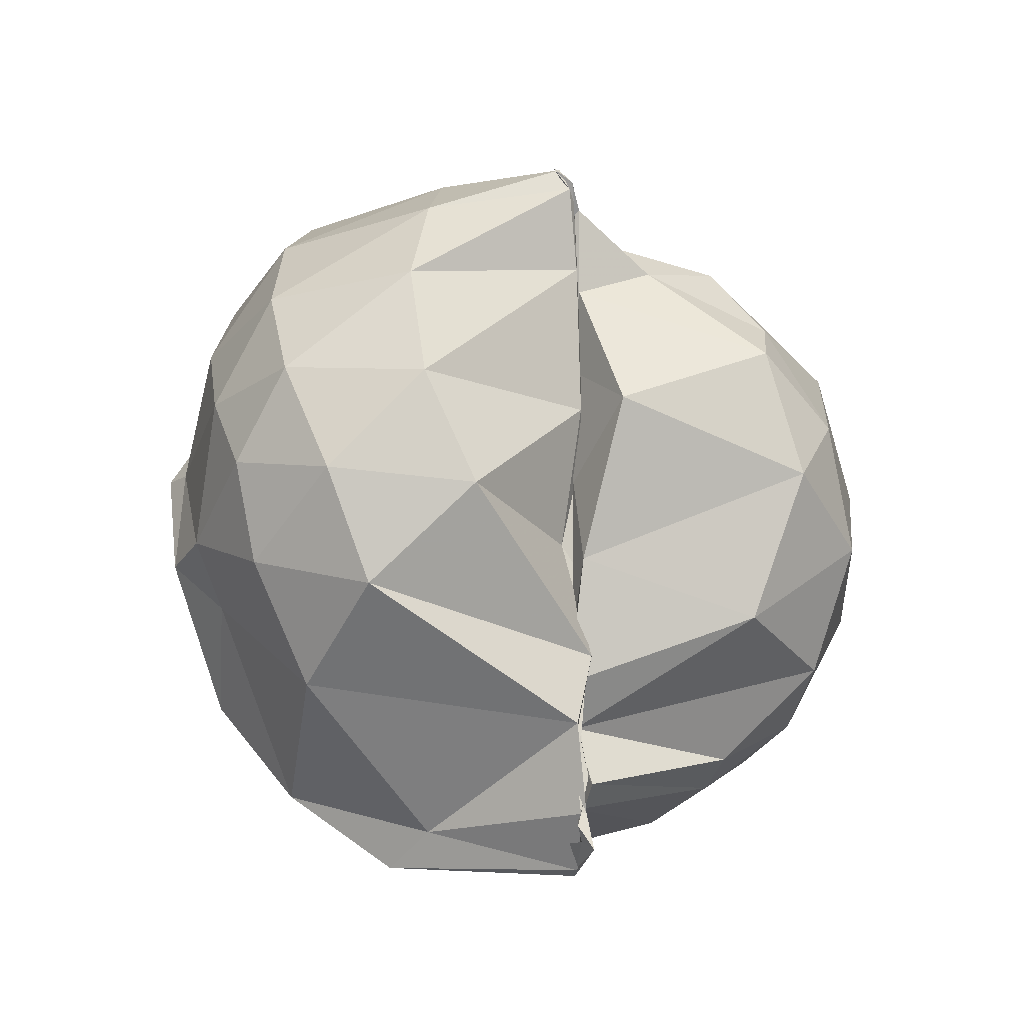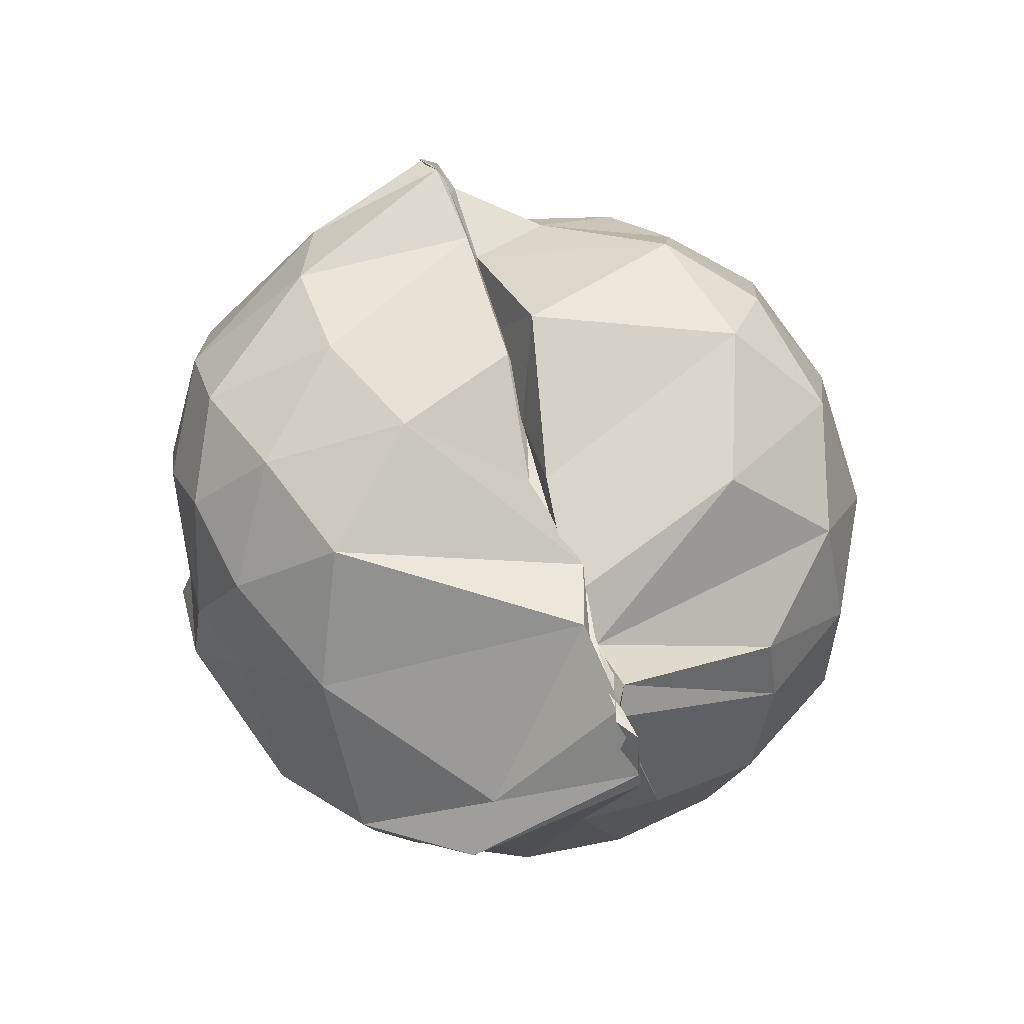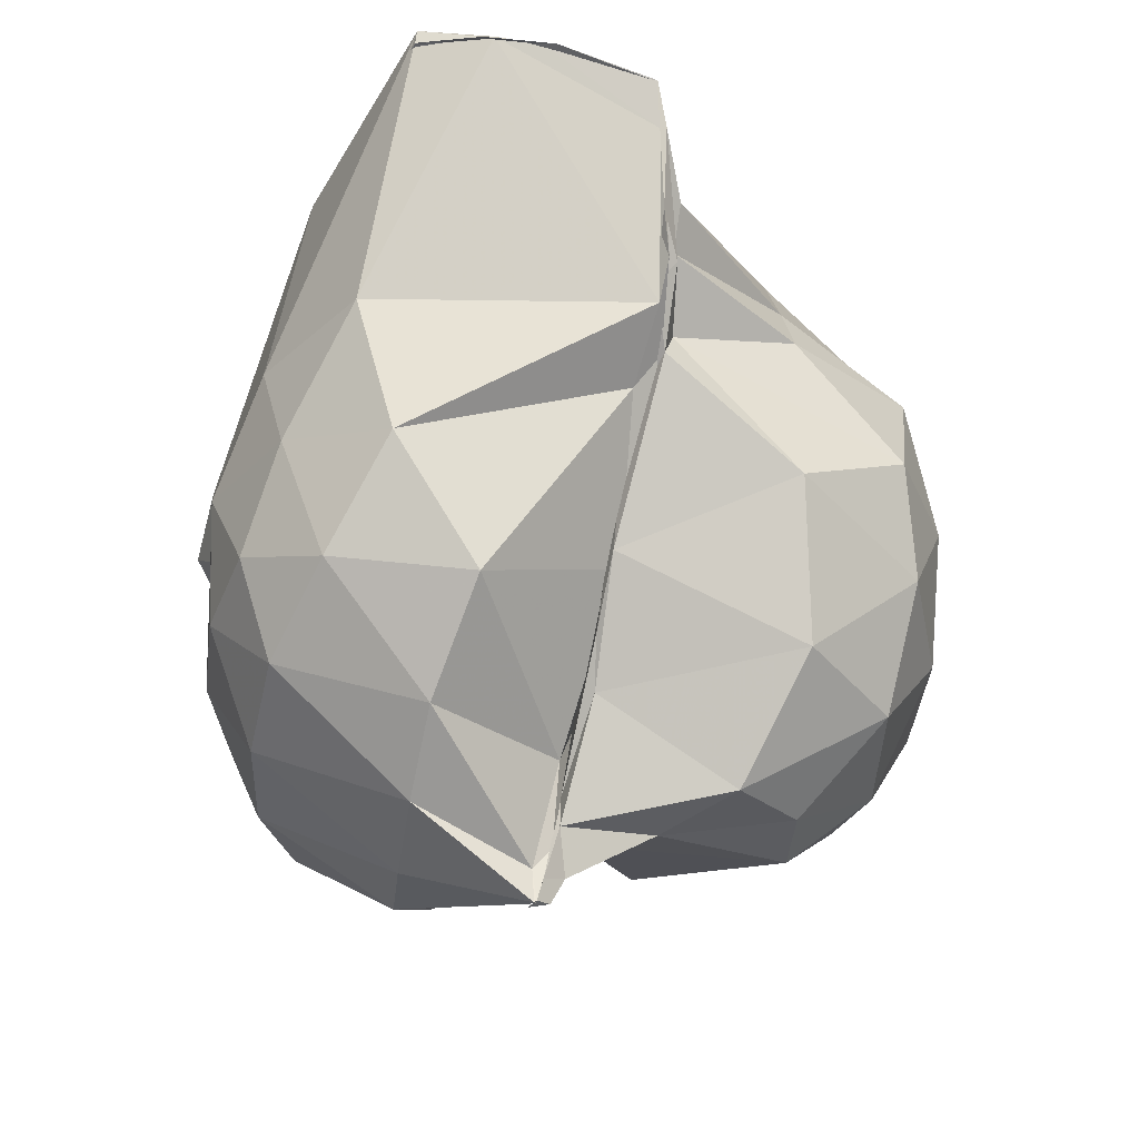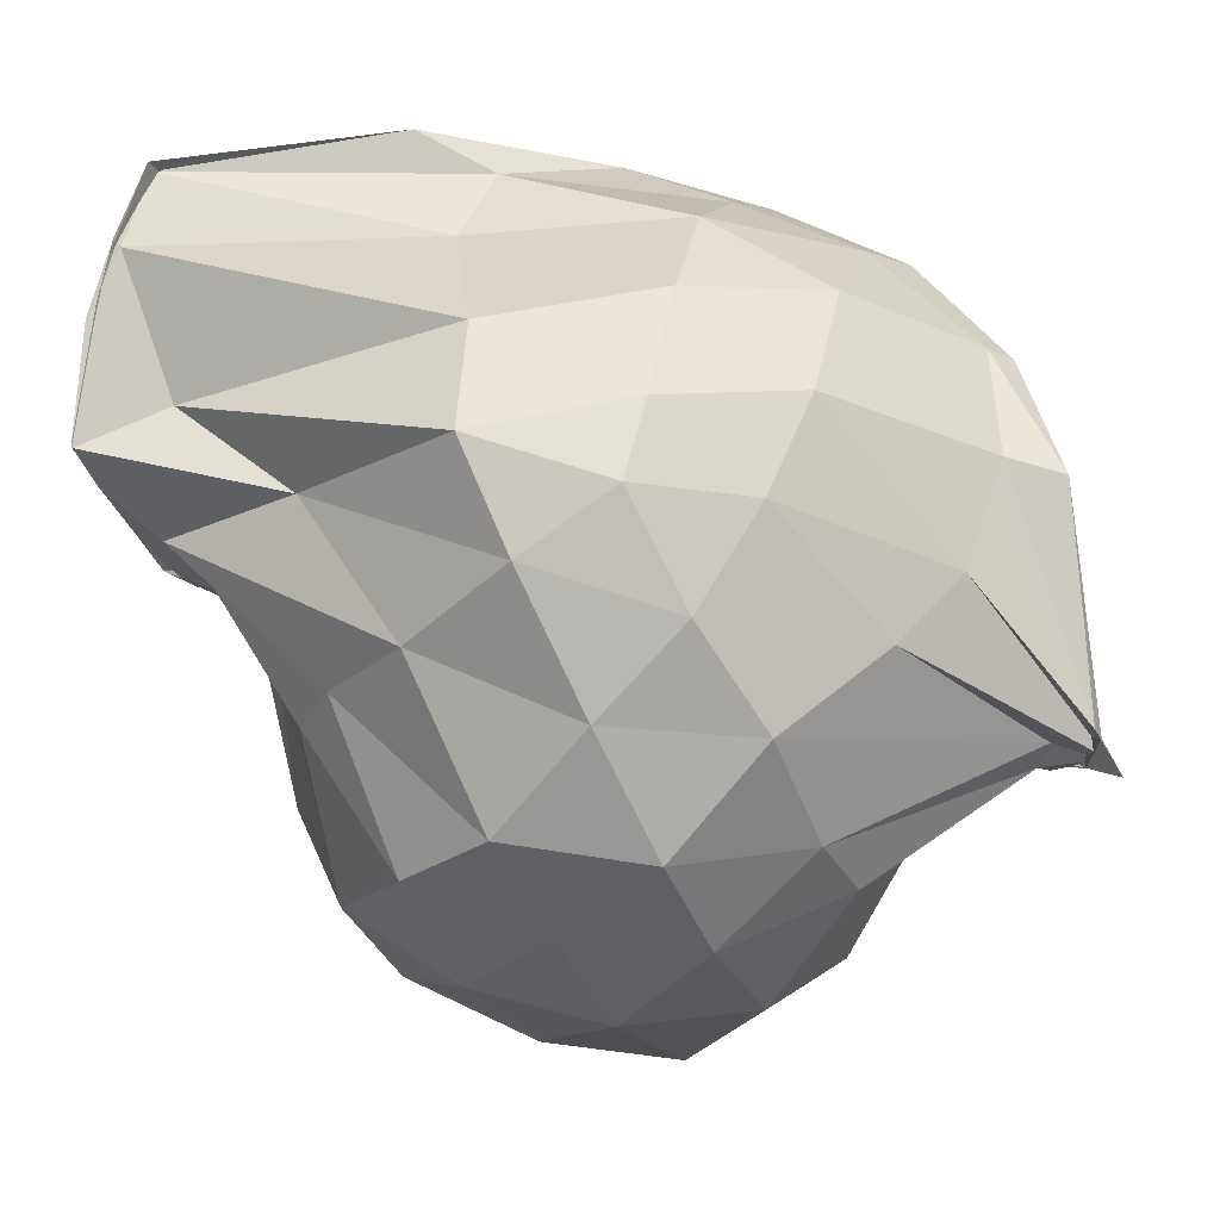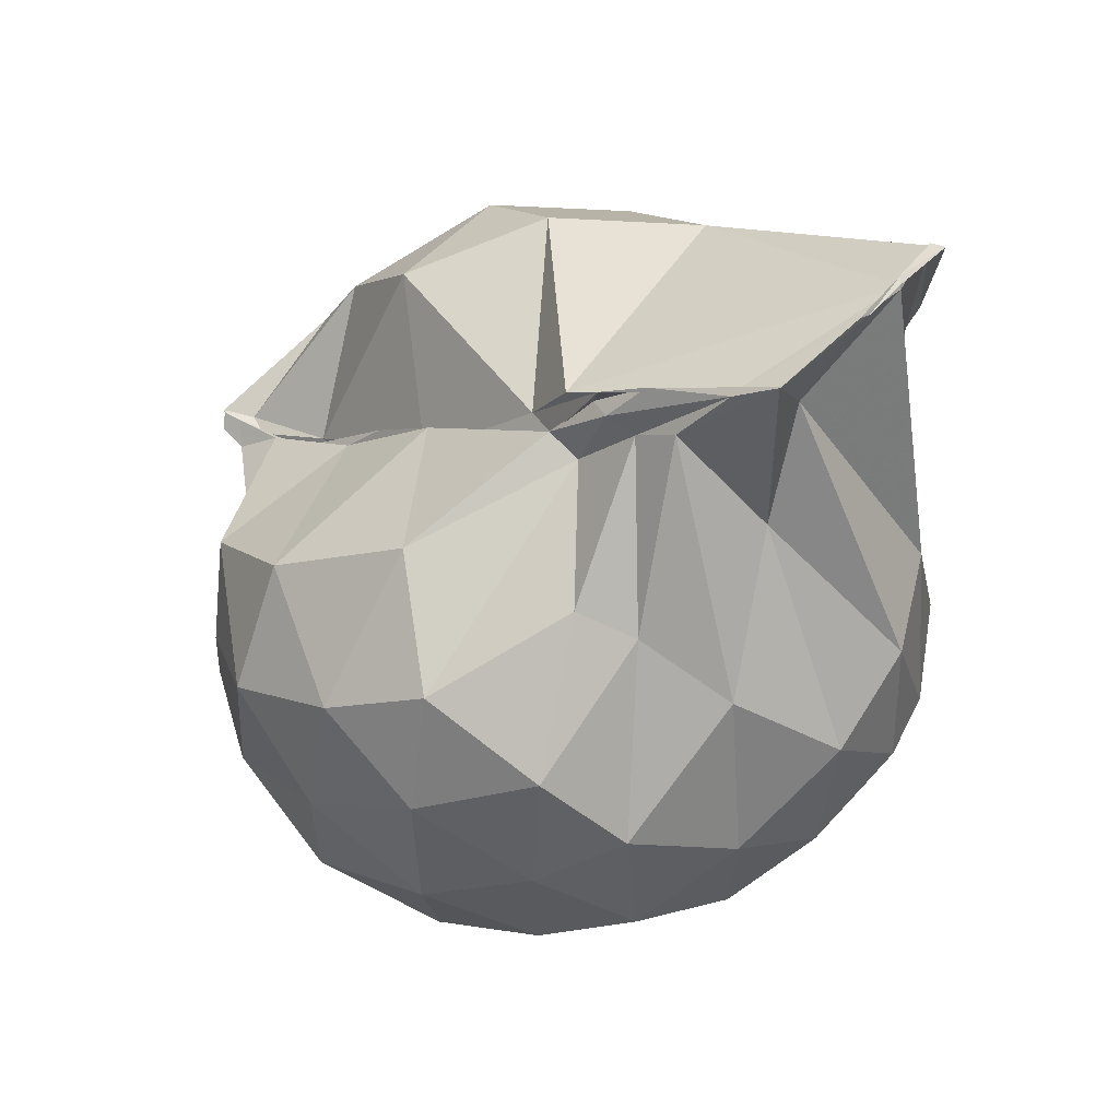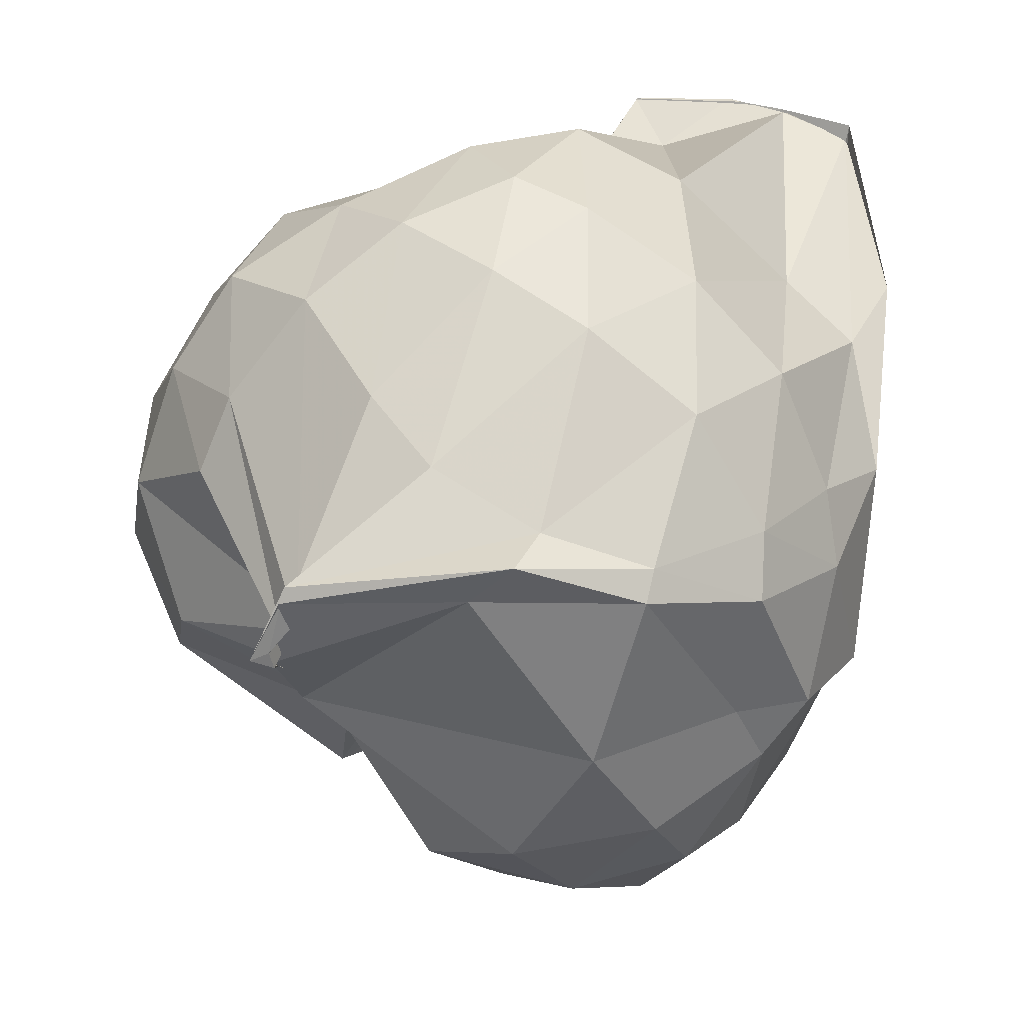
<metadata>
{"format":"obj","ext":"obj","renderer":"f3d","projection":"perspective","resolution":1024,"background":"white","views":[{"elev":-59.5,"azim":-177.6,"up":"+Y"},{"elev":-72.9,"azim":-156.9,"up":"+Y"},{"elev":51.8,"azim":-166.0,"up":"+Y"},{"elev":76.8,"azim":-77.5,"up":"+Z"},{"elev":49.7,"azim":-52.6,"up":"+Y"},{"elev":37.4,"azim":21.3,"up":"+Z"}]}
</metadata>
<code>
v -1.695 -0.1417 1.173
v -1.854 -0.08075 -0.7478
v -0.9097 -0.2017 0.5553
v -0.9874 0.2651 0.6479
v -1.193 0.8953 0.829
v -1.348 0.9297 0.8491
v -1.486 0.9256 0.8606
v -1.759 0.9093 0.8244
v -1.803 0.8598 0.7325
v -1.867 0.6701 0.5382
v -2.153 0.3911 0.592
v -2.414 0.1256 0.6974
v -2.457 -0.1826 0.7085
v -2.417 -0.4781 0.691
v -2.23 -0.7225 0.6114
v -1.892 -1.023 0.4495
v -1.854 -1.143 0.4809
v -1.89 -1.183 0.5216
v -1.849 -1.115 0.6369
v -1.381 -0.9483 0.7438
v -1.14 -0.7512 0.6672
v -0.9768 -0.479 0.6163
v -0.8501 0.03777 0.4624
v -0.9529 0.4415 0.7053
v -1.188 0.9 0.8646
v -1.372 0.9243 0.8619
v -1.791 0.8578 0.7269
v -1.841 0.8002 0.5449
v -1.889 0.7094 0.4757
v -1.898 0.5364 0.4097
v -2.453 0.2517 0.4121
v -2.556 -0.02001 0.4455
v -2.568 -0.3248 0.4707
v -2.469 -0.6013 0.4306
v -1.856 -0.8909 0.3785
v -1.883 -1.053 0.4056
v -1.862 -1.116 0.464
v -1.875 -1.115 0.4658
v -1.484 -0.9561 0.6296
v -1.135 -0.8108 0.6177
v -0.945 -0.5774 0.5032
v -0.8521 -0.2789 0.4054
v -0.8561 0.02193 0.1126
v -0.9855 0.3825 0.2093
v -1.21 0.6406 0.2581
v -1.876 0.6957 0.3577
v -1.877 0.7525 0.4445
v -1.855 0.6897 0.4174
v -1.898 0.5724 0.329
v -2.25 0.4103 0.1946
v -2.535 0.1221 0.1859
v -2.602 -0.1758 0.1744
v -2.573 -0.4695 0.1569
v -2.303 -0.7456 0.1694
v -1.846 -0.8869 0.2454
v -1.87 -0.9775 0.3341
v -1.851 -1.008 0.3514
v -1.862 -1.004 0.2817
v -1.214 -0.9007 0.2158
v -0.981 -0.5953 0.1838
v -0.8516 -0.4542 0.1445
v -0.8154 -0.1692 0.05809
v -0.9228 0.1946 -0.03582
v -1.11 0.4543 -0.02909
v -1.387 0.6134 -0.06702
v -1.847 0.5341 0.2425
v -1.889 0.5578 0.3307
v -1.835 0.4332 0.2385
v -1.874 0.3203 -0.04773
v -2.343 0.2115 -0.1213
v -2.53 -0.03053 -0.09607
v -2.523 -0.3349 -0.1225
v -2.439 -0.5341 -0.1091
v -1.891 -0.7208 -0.002607
v -1.857 -0.796 0.1744
v -1.889 -0.8464 0.2312
v -1.902 -0.8541 0.1921
v -1.388 -0.9406 -0.09161
v -1.103 -0.7776 -0.06004
v -0.9283 -0.5401 0.0248
v -0.8655 -0.2168 0.01355
v -0.872 -0.0995 0.008701
v -1.074 0.3061 -0.2587
v -1.295 0.4501 -0.3155
v -1.643 0.4888 -0.3016
v -1.888 0.2561 -0.04877
v -1.846 0.2382 0.01809
v -1.873 0.2111 -0.2014
v -1.892 0.1145 -0.2917
v -2.248 0.009674 -0.3971
v -2.374 -0.1753 -0.3234
v -2.362 -0.3328 -0.3413
v -2 -0.5425 -0.3457
v -1.873 -0.5358 -0.1078
v -1.871 -0.6545 0.06309
v -1.839 -0.6303 0.01317
v -1.646 -0.8221 -0.2838
v -1.299 -0.7836 -0.3178
v -1.067 -0.6438 -0.2603
v -0.9979 -0.4339 -0.3062
v -0.9603 -0.1705 -0.3054
v -0.995 0.08579 -0.3009
v -1.047 -0.1523 0.8084
v -1.168 0.3025 0.7551
v -1.366 0.9081 0.8626
v -1.519 0.9383 0.8565
v -1.761 0.907 0.8217
v -1.86 0.7305 0.6374
v -2.096 0.3386 0.7235
v -2.33 -0.03429 0.8764
v -2.31 -0.3553 0.8955
v -2.19 -0.6334 0.7663
v -1.852 -1.033 0.5165
v -1.861 -1.149 0.5248
v -1.842 -1.096 0.6697
v -1.373 -0.819 0.7461
v -1.154 -0.4462 0.8615
v -1.26 -0.147 1.002
v -1.417 0.2085 1.032
v -1.633 0.7445 0.7971
v -1.756 0.4731 0.8188
v -2.024 0.1998 0.9324
v -2.11 -0.1758 1.029
v -2.053 -0.4997 0.9785
v -1.816 -0.6844 0.8985
v -1.634 -0.7886 0.8281
v -1.408 -0.4401 1.02
v -1.518 -0.1502 1.135
v -1.658 0.1735 1.137
v -1.868 0.02175 1.128
v -1.896 -0.3133 1.107
v -1.647 -0.3953 1.088
v -1.205 0.2338 -0.4707
v -1.584 0.2786 -0.5168
v -1.844 0.01413 -0.42
v -1.85 -7.688e-05 -0.3287
v -1.862 -0.03895 -0.479
v -1.878 -0.04079 -0.5528
v -2.082 -0.1267 -0.471
v -1.906 -0.2263 -0.4762
v -1.869 -0.3092 -0.3067
v -1.9 -0.4425 -0.1532
v -1.899 -0.4437 -0.2605
v -1.533 -0.6391 -0.4885
v -1.197 -0.5699 -0.4731
v -1.148 -0.3125 -0.5296
v -1.159 -0.02797 -0.5364
v -1.566 0.07689 -0.6435
v -1.842 -0.06483 -0.6597
v -1.873 -0.06153 -0.6022
v -1.873 -0.06166 -0.6783
v -1.913 -0.1042 -0.6438
v -1.858 -0.1145 -0.5887
v -1.905 -0.2292 -0.3857
v -1.901 -0.2084 -0.5297
v -1.501 -0.4098 -0.6368
v -1.54 -0.1559 -0.6887
v -1.867 -0.06825 -0.7395
v -1.871 -0.06868 -0.7329
v -1.898 -0.09801 -0.7176
v -1.9 -0.11 -0.6719
v -1.891 -0.1134 -0.7065
f 3 23 4
f 4 23 24
f 4 24 5
f 5 24 25
f 5 25 6
f 6 25 26
f 6 26 7
f 7 26 27
f 7 27 8
f 8 27 28
f 8 28 9
f 9 28 29
f 9 29 10
f 10 29 30
f 10 30 11
f 11 30 31
f 11 31 12
f 12 31 32
f 12 32 13
f 13 32 33
f 13 33 14
f 14 33 34
f 14 34 15
f 15 34 35
f 15 35 16
f 16 35 36
f 16 36 17
f 17 36 37
f 17 37 18
f 18 37 38
f 18 38 19
f 19 38 39
f 19 39 20
f 20 39 40
f 20 40 21
f 21 40 41
f 21 41 22
f 22 41 42
f 22 42 3
f 3 42 23
f 23 43 24
f 24 43 44
f 24 44 25
f 25 44 45
f 25 45 26
f 26 45 46
f 26 46 27
f 27 46 47
f 27 47 28
f 28 47 48
f 28 48 29
f 29 48 49
f 29 49 30
f 30 49 50
f 30 50 31
f 31 50 51
f 31 51 32
f 32 51 52
f 32 52 33
f 33 52 53
f 33 53 34
f 34 53 54
f 34 54 35
f 35 54 55
f 35 55 36
f 36 55 56
f 36 56 37
f 37 56 57
f 37 57 38
f 38 57 58
f 38 58 39
f 39 58 59
f 39 59 40
f 40 59 60
f 40 60 41
f 41 60 61
f 41 61 42
f 42 61 62
f 42 62 23
f 23 62 43
f 43 63 44
f 44 63 64
f 44 64 45
f 45 64 65
f 45 65 46
f 46 65 66
f 46 66 47
f 47 66 67
f 47 67 48
f 48 67 68
f 48 68 49
f 49 68 69
f 49 69 50
f 50 69 70
f 50 70 51
f 51 70 71
f 51 71 52
f 52 71 72
f 52 72 53
f 53 72 73
f 53 73 54
f 54 73 74
f 54 74 55
f 55 74 75
f 55 75 56
f 56 75 76
f 56 76 57
f 57 76 77
f 57 77 58
f 58 77 78
f 58 78 59
f 59 78 79
f 59 79 60
f 60 79 80
f 60 80 61
f 61 80 81
f 61 81 62
f 62 81 82
f 62 82 43
f 43 82 63
f 63 83 64
f 64 83 84
f 64 84 65
f 65 84 85
f 65 85 66
f 66 85 86
f 66 86 67
f 67 86 87
f 67 87 68
f 68 87 88
f 68 88 69
f 69 88 89
f 69 89 70
f 70 89 90
f 70 90 71
f 71 90 91
f 71 91 72
f 72 91 92
f 72 92 73
f 73 92 93
f 73 93 74
f 74 93 94
f 74 94 75
f 75 94 95
f 75 95 76
f 76 95 96
f 76 96 77
f 77 96 97
f 77 97 78
f 78 97 98
f 78 98 79
f 79 98 99
f 79 99 80
f 80 99 100
f 80 100 81
f 81 100 101
f 81 101 82
f 82 101 102
f 82 102 63
f 63 102 83
f 103 104 118
f 104 119 118
f 104 105 119
f 105 120 119
f 105 106 120
f 106 107 120
f 107 121 120
f 107 108 121
f 108 122 121
f 108 109 122
f 109 110 122
f 110 123 122
f 110 111 123
f 111 124 123
f 111 112 124
f 112 113 124
f 113 125 124
f 113 114 125
f 114 126 125
f 114 115 126
f 115 116 126
f 116 127 126
f 116 117 127
f 117 118 127
f 117 103 118
f 118 119 128
f 119 129 128
f 119 120 129
f 120 121 129
f 121 130 129
f 121 122 130
f 122 123 130
f 123 131 130
f 123 124 131
f 124 125 131
f 125 132 131
f 125 126 132
f 126 127 132
f 127 128 132
f 127 118 128
f 133 148 134
f 134 148 149
f 134 149 135
f 135 149 150
f 135 150 136
f 136 150 137
f 137 150 151
f 137 151 138
f 138 151 152
f 138 152 139
f 139 152 140
f 140 152 153
f 140 153 141
f 141 153 154
f 141 154 142
f 142 154 143
f 143 154 155
f 143 155 144
f 144 155 156
f 144 156 145
f 145 156 146
f 146 156 157
f 146 157 147
f 147 157 148
f 147 148 133
f 148 158 149
f 149 158 159
f 149 159 150
f 150 159 151
f 151 159 160
f 151 160 152
f 152 160 153
f 153 160 161
f 153 161 154
f 154 161 155
f 155 161 162
f 155 162 156
f 156 162 157
f 157 162 158
f 157 158 148
f 3 4 103
f 103 4 104
f 4 5 104
f 104 5 105
f 5 6 105
f 105 6 106
f 6 7 106
f 7 8 106
f 106 8 107
f 8 9 107
f 107 9 108
f 9 10 108
f 108 10 109
f 10 11 109
f 11 12 109
f 109 12 110
f 12 13 110
f 110 13 111
f 13 14 111
f 111 14 112
f 14 15 112
f 15 16 112
f 112 16 113
f 16 17 113
f 113 17 114
f 17 18 114
f 114 18 115
f 18 19 115
f 19 20 115
f 115 20 116
f 20 21 116
f 116 21 117
f 21 22 117
f 117 22 103
f 22 3 103
f 83 133 84
f 84 133 134
f 84 134 85
f 85 134 135
f 85 135 86
f 86 135 136
f 86 136 87
f 87 136 88
f 88 136 137
f 88 137 89
f 89 137 138
f 89 138 90
f 90 138 139
f 90 139 91
f 91 139 92
f 92 139 140
f 92 140 93
f 93 140 141
f 93 141 94
f 94 141 142
f 94 142 95
f 95 142 96
f 96 142 143
f 96 143 97
f 97 143 144
f 97 144 98
f 98 144 145
f 98 145 99
f 99 145 100
f 100 145 146
f 100 146 101
f 101 146 147
f 101 147 102
f 102 147 133
f 102 133 83
f 128 129 1
f 129 130 1
f 130 131 1
f 131 132 1
f 132 128 1
f 159 158 2
f 160 159 2
f 161 160 2
f 162 161 2
f 158 162 2

</code>
